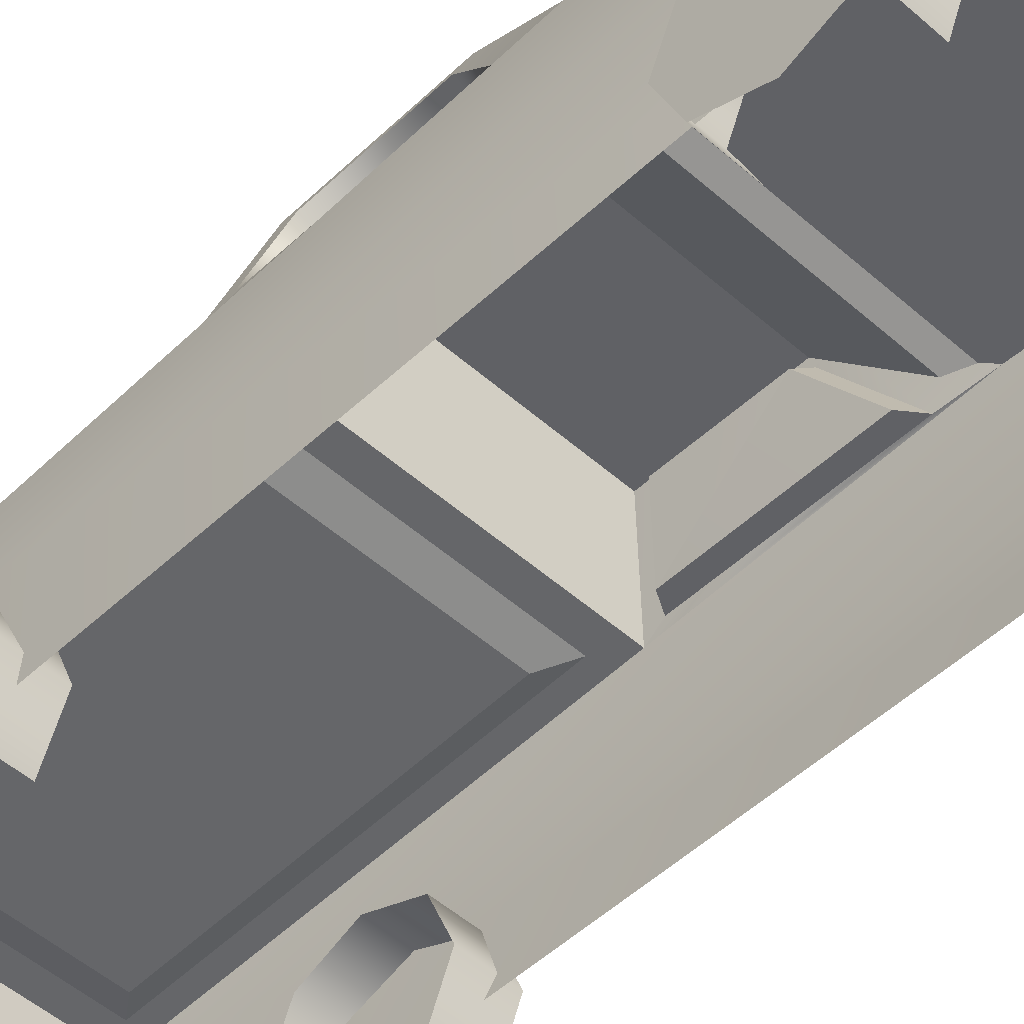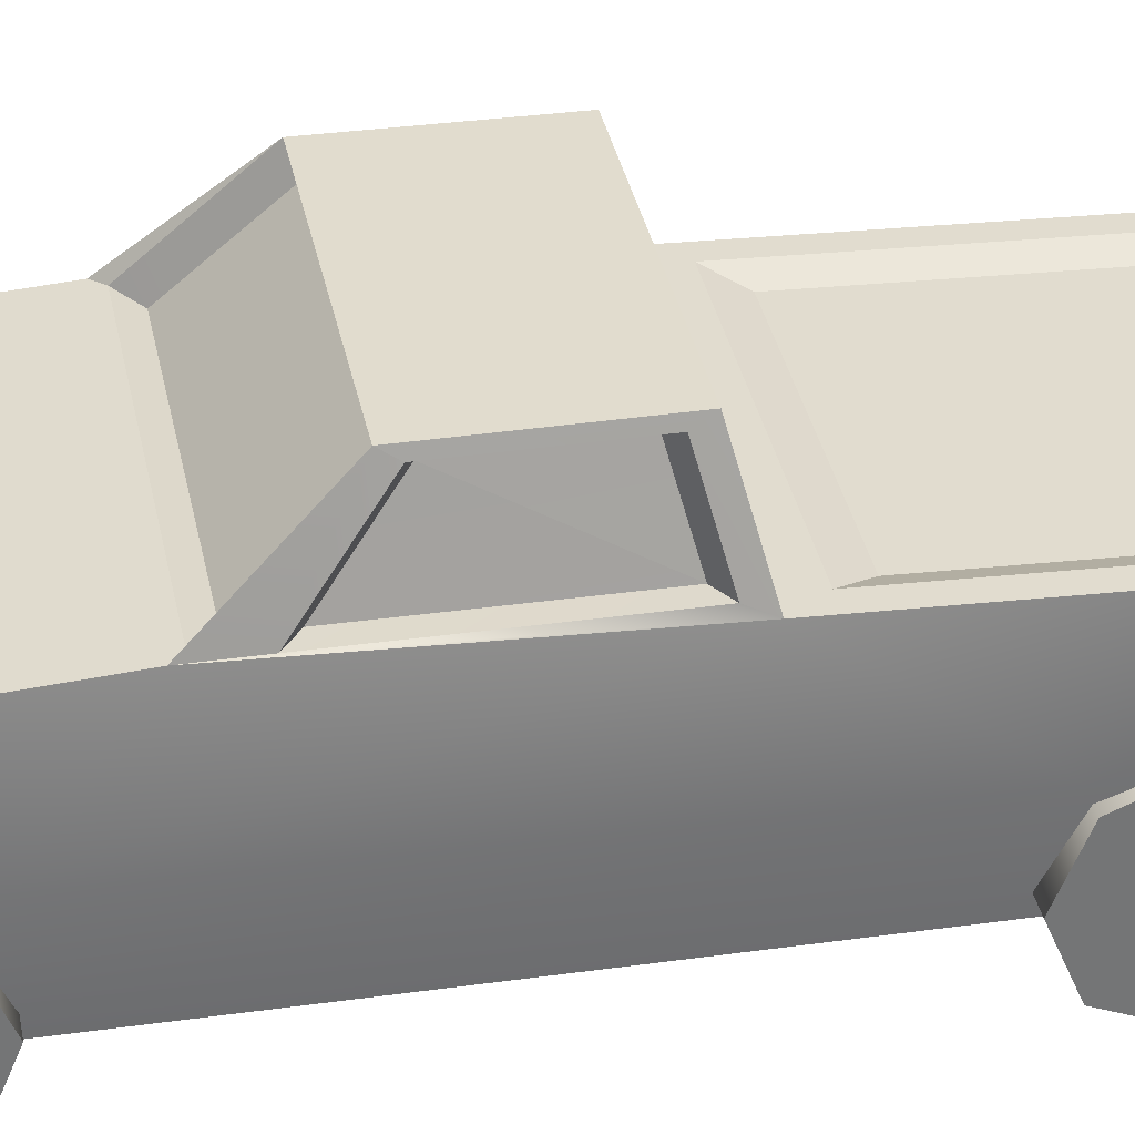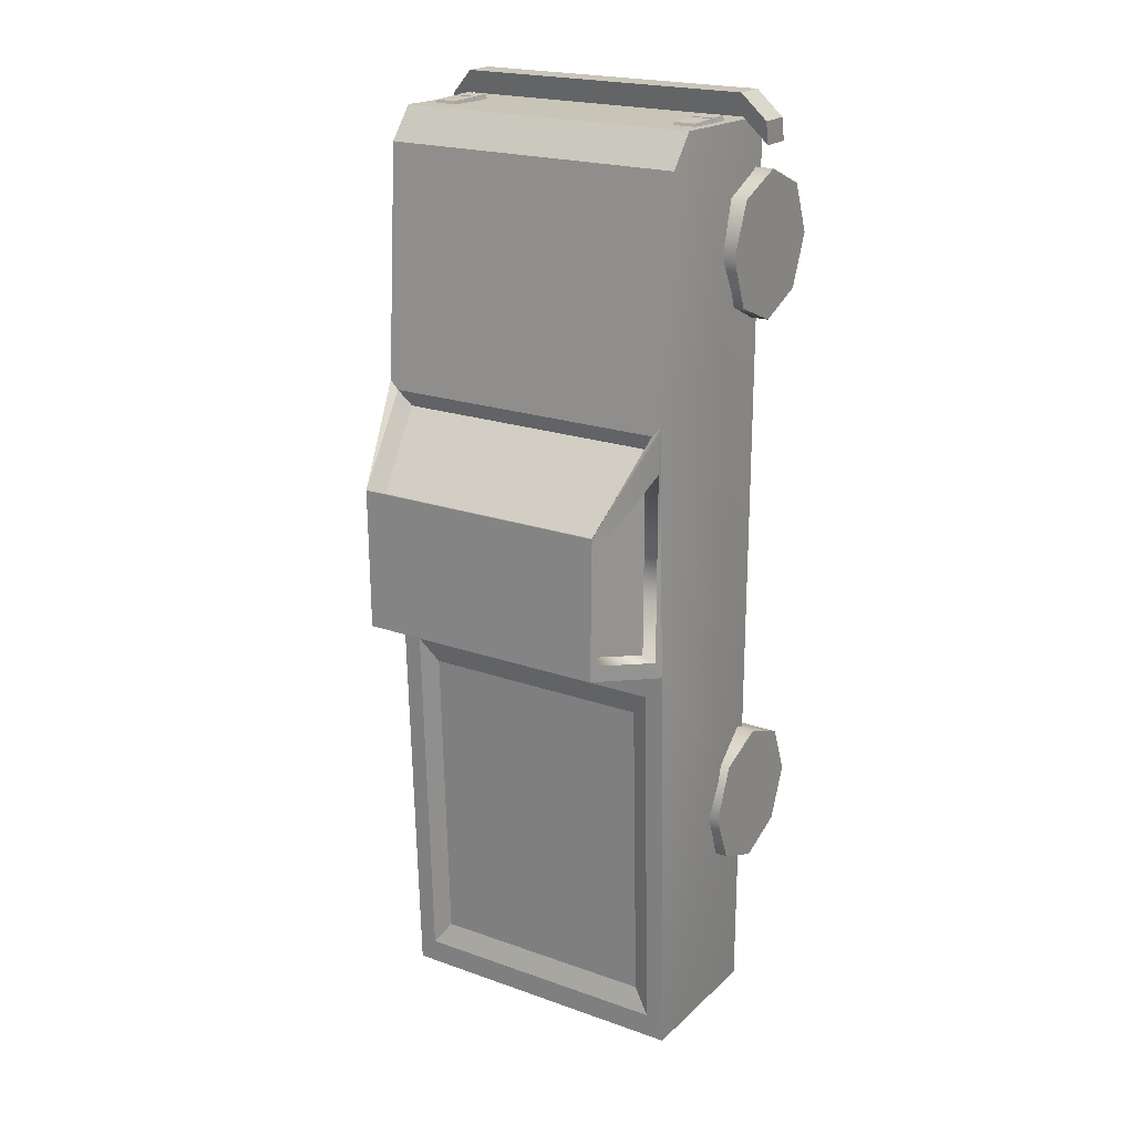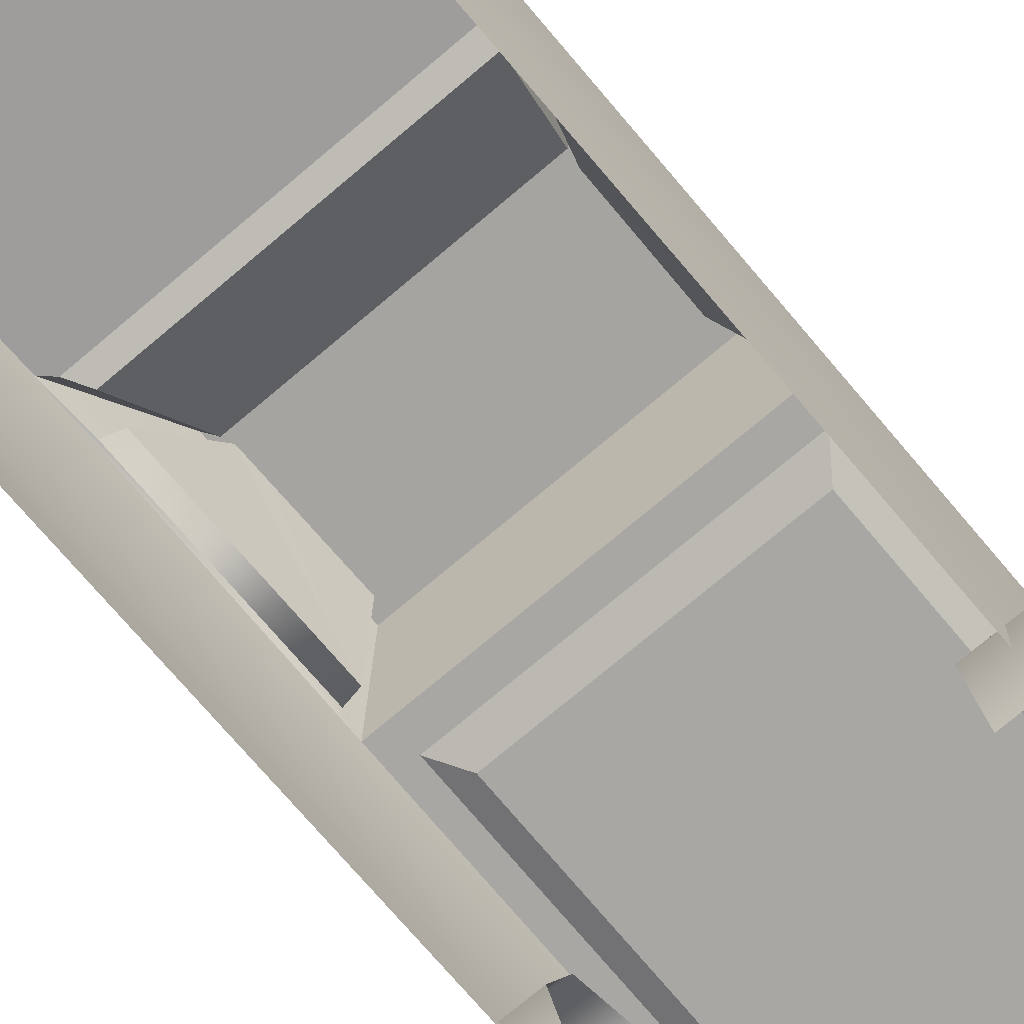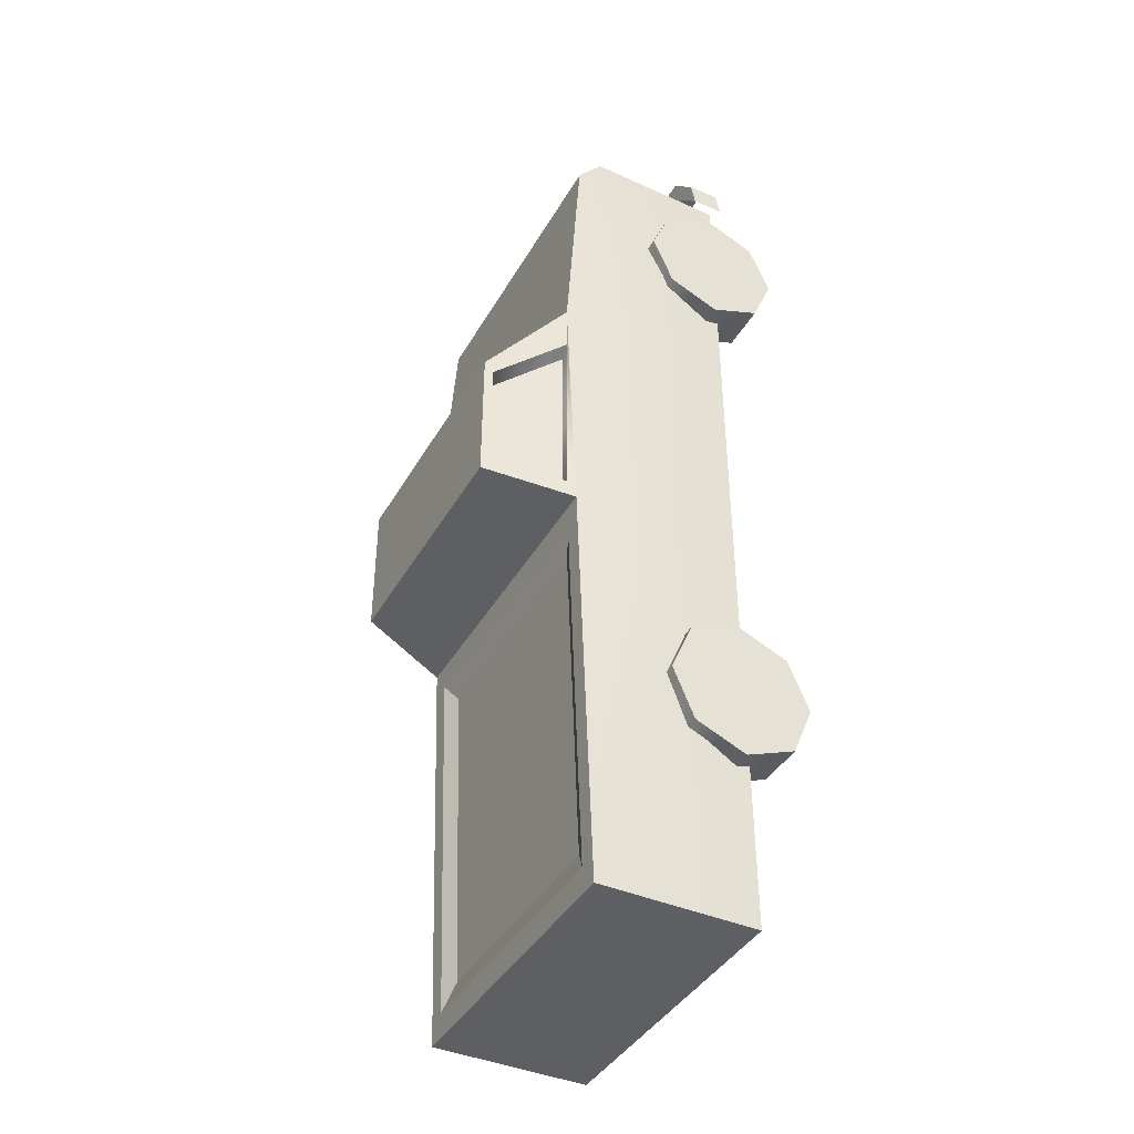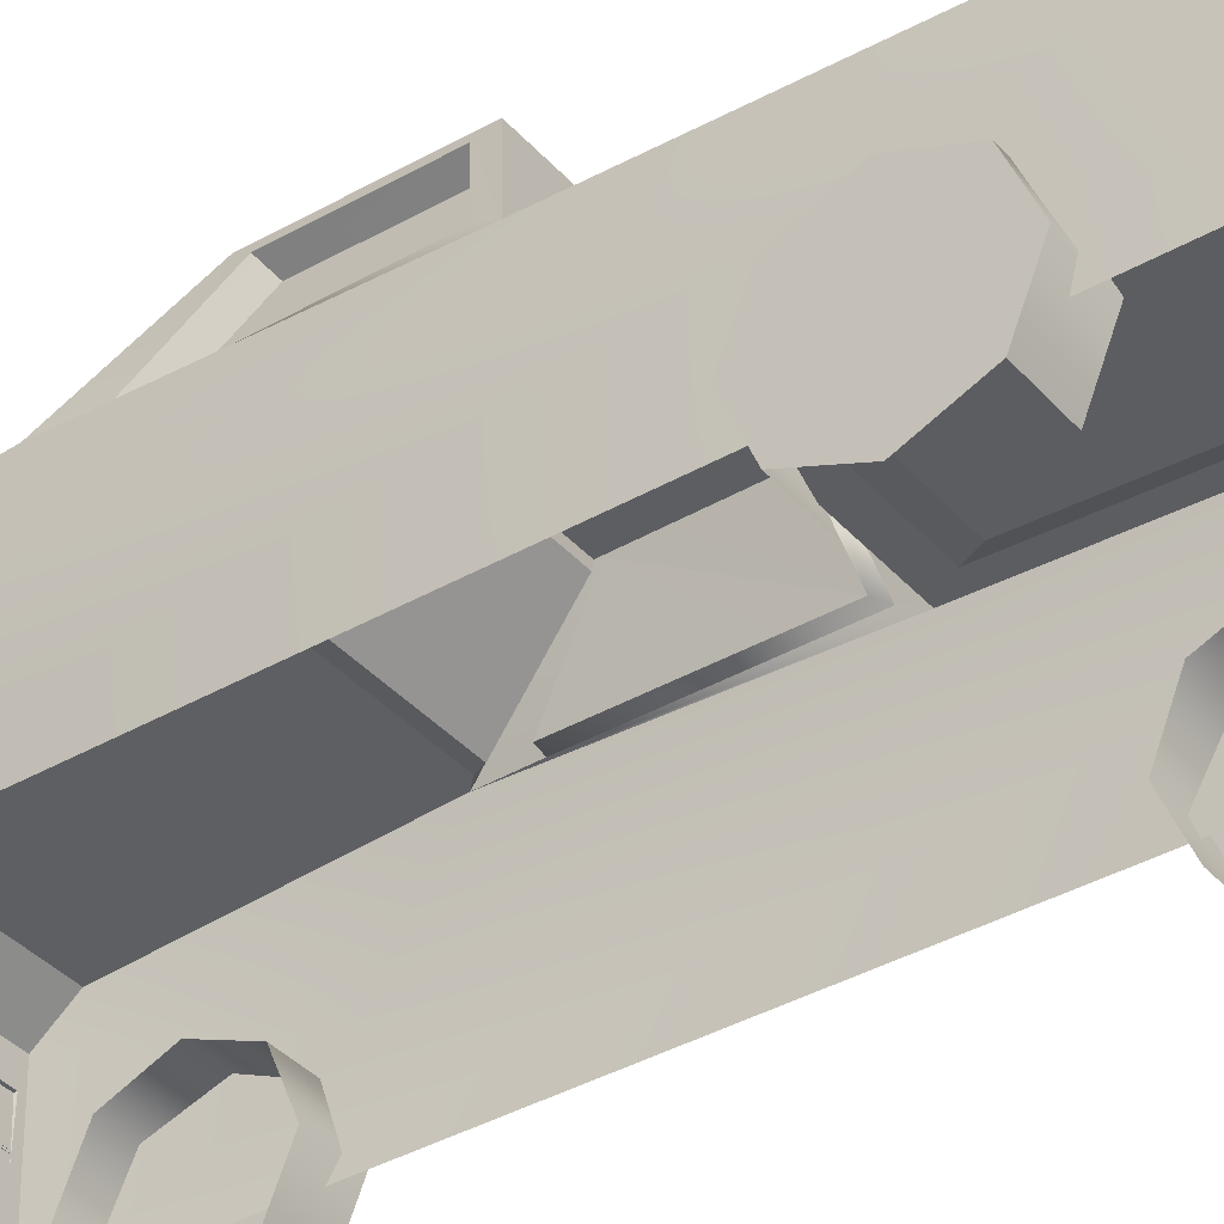
<metadata>
{"format":"obj","ext":"obj","renderer":"f3d","projection":"perspective","resolution":1024,"background":"white","views":[{"elev":-50.2,"azim":-44.2,"up":"+Y"},{"elev":34.1,"azim":79.2,"up":"+Y"},{"elev":20.9,"azim":-147.5,"up":"+Z"},{"elev":-73.2,"azim":40.3,"up":"+Y"},{"elev":-41.3,"azim":-117.7,"up":"+Z"},{"elev":-37.9,"azim":126.2,"up":"+Y"}]}
</metadata>
<code>
o BoxTruck_Cube.004_BoxTruck_Cube.006
v 1.169 1.105 3.377
v -1.202 1.105 3.377
v -1.202 1.142 3.553
v 1.169 1.142 3.553
v 1.169 0.8904 3.551
v 1.356 0.8491 3.358
v 1.356 1.101 3.359
v -1.388 1.063 3.184
v -1.388 1.101 3.359
v 1.356 1.063 3.184
v 1.356 0.8114 3.182
v -1.388 0.8491 3.358
v -1.202 0.8904 3.551
v -1.388 0.8114 3.182
v -1.139 1.428 3.364
v -1.129 1.42 3.401
v -0.9609 1.42 3.401
v -0.9509 1.428 3.364
v 1.107 1.428 3.364
v 0.9182 1.428 3.364
v 0.9283 1.42 3.401
v 1.097 1.42 3.401
v 1.097 1.683 3.395
v 0.9283 1.683 3.395
v 0.9283 1.455 3.401
v 1.097 1.455 3.401
v 0.9283 1.284 3.404
v 1.097 1.284 3.404
v 1.107 1.441 3.364
v 1.107 1.696 3.358
v 0.9182 1.696 3.358
v 0.9182 1.441 3.364
v 0.9182 1.275 3.367
v 1.107 1.275 3.367
v -1.129 1.683 3.395
v -1.129 1.455 3.401
v -0.9609 1.455 3.401
v -0.9609 1.683 3.395
v -1.129 1.284 3.404
v -0.9609 1.284 3.404
v -1.139 1.441 3.364
v -1.139 1.696 3.358
v -0.9509 1.696 3.358
v -0.9509 1.441 3.364
v -0.9509 1.275 3.367
v -1.139 1.275 3.367
f 2 4 1
f 5 7 4
f 2 9 3
f 10 6 11
f 9 13 3
f 8 12 9
f 1 7 10
f 16 18 15
f 20 22 19
f 24 26 23
f 21 28 22
f 30 26 29
f 31 25 24
f 34 27 33
f 32 26 25
f 31 23 30
f 19 28 34
f 20 27 21
f 36 38 35
f 39 17 16
f 36 42 41
f 43 37 44
f 40 46 45
f 37 41 44
f 35 43 42
f 39 15 46
f 18 40 45
f 3 5 4
f 2 3 4
f 5 6 7
f 2 8 9
f 10 7 6
f 9 12 13
f 8 14 12
f 1 4 7
f 16 17 18
f 20 21 22
f 24 25 26
f 21 27 28
f 30 23 26
f 31 32 25
f 34 28 27
f 32 29 26
f 31 24 23
f 19 22 28
f 20 33 27
f 36 37 38
f 39 40 17
f 36 35 42
f 43 38 37
f 40 39 46
f 37 36 41
f 35 38 43
f 39 16 15
f 18 17 40
f 3 13 5
o Pickup_Cube.002
v 1.369 0.4885 -2.099
v 1.369 0.5272 -1.7
v 1.369 0.3619 -2.099
v 1.369 0.5272 2.032
v 1.369 0.4885 2.431
v 1.369 0.3619 2.431
v 1.369 0.5272 -2.498
v -1.369 0.5272 2.83
v -1.369 0.4885 2.431
v -1.369 0.3619 2.431
v -1.369 0.5272 -1.7
v -1.369 0.4885 -2.099
v -1.369 0.3619 -2.099
v -1.369 0.5272 -2.498
v -1.369 0.6213 -2.42
v -1.369 0.5272 2.032
v -1.369 0.6213 2.11
v 1.369 0.5272 2.83
v 1.369 0.6213 -1.778
v 1.369 0.6213 2.11
v 1.369 0.6213 -2.42
v -1.369 0.6213 2.752
v -1.369 0.6213 -1.778
v 1.369 0.6213 2.752
v -1.204 2.144 -0.6513
v -1.185 2.211 0.9668
v -1.185 2.211 -0.5089
v 1.204 1.9 3.378
v -1.204 2.1 3.131
v -1.204 1.9 3.378
v 1.204 2.144 -0.6513
v 1.185 2.211 0.9668
v 1.204 2.223 1.32
v -1.204 2.031 -3.913
v 1.06 2.038 -3.718
v 1.204 2.031 -3.913
v 1.369 1.325 2.032
v 1.369 0.9421 1.978
v 1.369 0.9262 1.867
v 1.369 0.9262 -1.535
v 0.9896 0.5272 -1.7
v -1.204 0.8002 3.351
v -1.311 1.483 1.901
v -1.311 1.419 -1.676
v -1.204 0.8002 -3.913
v 1.004 2.827 0.6286
v -1.004 2.827 0.6286
v -1.204 2.223 1.32
v -0.9896 0.9262 2.996
v -1.369 1.325 2.83
v -1.369 0.9262 2.996
v 1.369 1.396 2.431
v 1.369 1.263 2.752
v 1.369 0.9421 2.885
v -0.9896 1.491 2.431
v -1.369 1.491 2.431
v -1.369 0.9262 -2.663
v -1.369 0.9421 -2.553
v -1.369 0.9262 1.867
v -0.9896 1.325 2.032
v -0.9896 0.9262 1.867
v -1.369 1.325 2.032
v -0.9896 0.5272 2.83
v -0.9896 0.5272 2.032
v -1.369 1.263 2.11
v -1.369 1.396 2.431
v -1.369 1.491 -2.099
v -1.369 1.263 -2.42
v -1.369 1.396 -2.099
v -0.9896 0.9262 -1.535
v -1.369 1.325 -1.7
v -1.369 0.9262 -1.535
v -0.9896 1.491 -2.099
v -0.9896 1.325 -2.498
v -0.9896 0.9262 -2.663
v -1.369 1.325 -2.498
v -1.369 0.9421 1.978
v -0.9896 0.5272 -1.7
v 1.134 2.227 1.252
v -0.9896 0.5272 -2.498
v 1.311 1.483 1.901
v 1.204 2.1 3.131
v 0.9896 1.325 -2.498
v 1.369 1.491 -2.099
v 1.369 1.325 -2.498
v 1.204 0.8002 3.351
v 1.311 1.419 -1.676
v 1.204 0.8002 -3.913
v 1.369 1.325 2.83
v 0.9896 0.9262 2.996
v 1.369 0.9262 2.996
v 0.9896 1.491 2.431
v 1.369 1.491 2.431
v 0.9896 0.5272 2.83
v 0.9896 1.325 2.032
v 1.369 0.9262 -2.663
v 1.369 0.9421 -2.553
v 1.369 1.263 -2.42
v 1.369 1.396 -2.099
v 0.9896 0.9262 1.867
v -1.369 0.9421 2.885
v 0.9896 0.5272 2.032
v 1.369 1.263 2.11
v 1.015 2.766 -0.3688
v 0.9948 2.827 -0.4789
v 0.9896 0.9262 -2.663
v 0.9896 1.491 -2.099
v 1.369 1.325 -1.7
v 1.369 0.9421 -1.645
v -1.369 0.9421 -1.645
v 0.9896 0.9262 -1.535
v 1.185 2.211 -0.5089
v 0.9896 0.5272 -2.498
v -1.134 2.227 1.252
v -1.369 1.263 2.752
v -1.369 1.263 -1.778
v -1.059 2.187 0.9309
v -1.059 2.186 -0.4825
v 1.369 1.263 -1.778
v -1.06 2.038 -3.718
v -1.015 2.766 -0.3688
v -1.023 2.766 0.5306
v -0.9948 2.827 -0.4789
v -0.9207 2.072 -1.035
v -0.9207 1.985 -3.53
v -1.06 2.137 -0.8461
v 1.044 2.172 1.126
v -1.044 2.172 1.126
v -0.9244 2.699 0.5779
v 1.023 2.766 0.5306
v 0.9033 2.696 -0.3086
v -0.8968 2.717 -0.3479
v -0.9038 2.718 0.5132
v 0.9244 2.699 0.5779
v 1.053 2.208 0.8698
v 1.053 2.206 -0.4326
v 0.9097 2.697 0.485
v 0.9207 1.985 -3.53
v 1.06 2.137 -0.8461
v 0.9207 2.072 -1.035
v -0.9896 1.325 2.83
v -0.9896 1.325 -1.7
v 0.9896 1.325 2.83
v 0.9896 1.325 -1.7
f 47 48 49
f 50 51 52
f 53 47 49
f 54 55 56
f 57 58 59
f 60 58 61
f 62 55 63
f 51 64 52
f 47 65 48
f 50 66 51
f 53 67 47
f 54 68 55
f 57 69 58
f 60 59 58
f 62 56 55
f 51 70 64
f 71 72 73
f 74 75 76
f 77 78 79
f 80 81 82
f 83 84 85
f 86 87 48
f 88 76 89
f 88 90 91
f 91 90 80
f 78 92 79
f 89 71 90
f 93 72 94
f 90 71 80
f 76 75 89
f 95 96 97
f 98 99 100
f 96 101 102
f 103 61 104
f 105 106 107
f 102 106 108
f 109 97 54
f 81 77 82
f 62 107 110
f 102 111 112
f 113 114 115
f 116 117 118
f 117 119 113
f 103 120 121
f 113 120 122
f 108 123 111
f 124 118 57
f 125 79 92
f 60 121 126
f 122 104 114
f 85 66 50
f 127 77 79
f 74 127 128
f 129 130 131
f 132 133 127
f 125 128 79
f 133 82 77
f 134 82 133
f 135 136 137
f 138 135 139
f 137 140 64
f 141 139 83
f 97 68 54
f 142 67 53
f 143 144 145
f 141 85 146
f 96 147 97
f 100 135 137
f 146 50 148
f 118 69 57
f 139 149 83
f 92 150 151
f 129 142 152
f 153 154 130
f 145 155 65
f 130 144 131
f 117 156 118
f 154 157 86
f 67 143 145
f 151 158 77
f 152 53 159
f 151 93 92
f 160 93 94
f 70 137 64
f 75 94 89
f 123 112 111
f 112 68 147
f 63 112 123
f 112 147 161
f 55 68 112
f 55 112 63
f 104 115 114
f 115 69 156
f 61 115 104
f 115 156 162
f 58 69 115
f 58 115 61
f 128 127 79
f 51 98 70
f 98 100 70
f 65 86 48
f 51 66 98
f 66 84 98
f 47 67 145
f 73 163 164
f 165 130 154
f 145 165 155
f 99 139 135
f 47 145 65
f 84 149 98
f 105 63 123
f 155 154 86
f 113 162 117
f 102 161 96
f 71 166 80
f 93 167 168
f 169 73 167
f 166 170 171
f 80 134 91
f 131 143 142
f 169 77 71
f 77 172 71
f 132 76 88
f 132 127 74
f 128 160 75
f 92 173 125
f 93 174 175
f 176 177 150
f 125 174 160
f 168 178 179
f 168 163 72
f 167 164 178
f 180 174 173
f 181 182 183
f 182 177 183
f 163 179 164
f 164 179 178
f 93 180 92
f 150 182 158
f 158 181 78
f 176 181 183
f 170 184 171
f 185 170 172
f 81 186 185
f 166 184 81
f 71 94 72
f 74 128 75
f 77 158 78
f 80 166 81
f 83 149 84
f 86 157 87
f 88 89 90
f 78 176 92
f 89 94 71
f 93 168 72
f 95 187 96
f 96 187 101
f 103 60 61
f 105 108 106
f 102 101 106
f 109 95 97
f 81 185 77
f 62 105 107
f 102 108 111
f 113 122 114
f 116 188 117
f 117 188 119
f 103 122 120
f 113 119 120
f 108 105 123
f 124 116 118
f 60 103 121
f 122 103 104
f 85 84 66
f 127 133 77
f 129 153 130
f 132 134 133
f 135 189 136
f 138 189 135
f 137 136 140
f 141 138 139
f 97 147 68
f 142 143 67
f 141 83 85
f 96 161 147
f 100 99 135
f 146 85 50
f 118 156 69
f 139 98 149
f 92 176 150
f 129 131 142
f 153 190 154
f 130 145 144
f 117 162 156
f 154 190 157
f 151 150 158
f 152 142 53
f 151 169 93
f 70 100 137
f 65 155 86
f 73 72 163
f 165 145 130
f 99 98 139
f 105 62 63
f 155 165 154
f 113 115 162
f 102 112 161
f 71 172 166
f 93 169 167
f 169 71 73
f 166 172 170
f 80 82 134
f 131 144 143
f 169 151 77
f 77 185 172
f 132 74 76
f 125 160 128
f 160 94 75
f 92 180 173
f 93 160 174
f 176 183 177
f 125 173 174
f 168 167 178
f 168 179 163
f 167 73 164
f 180 175 174
f 93 175 180
f 150 177 182
f 158 182 181
f 176 78 181
f 170 186 184
f 185 186 170
f 81 184 186
f 166 171 184

</code>
